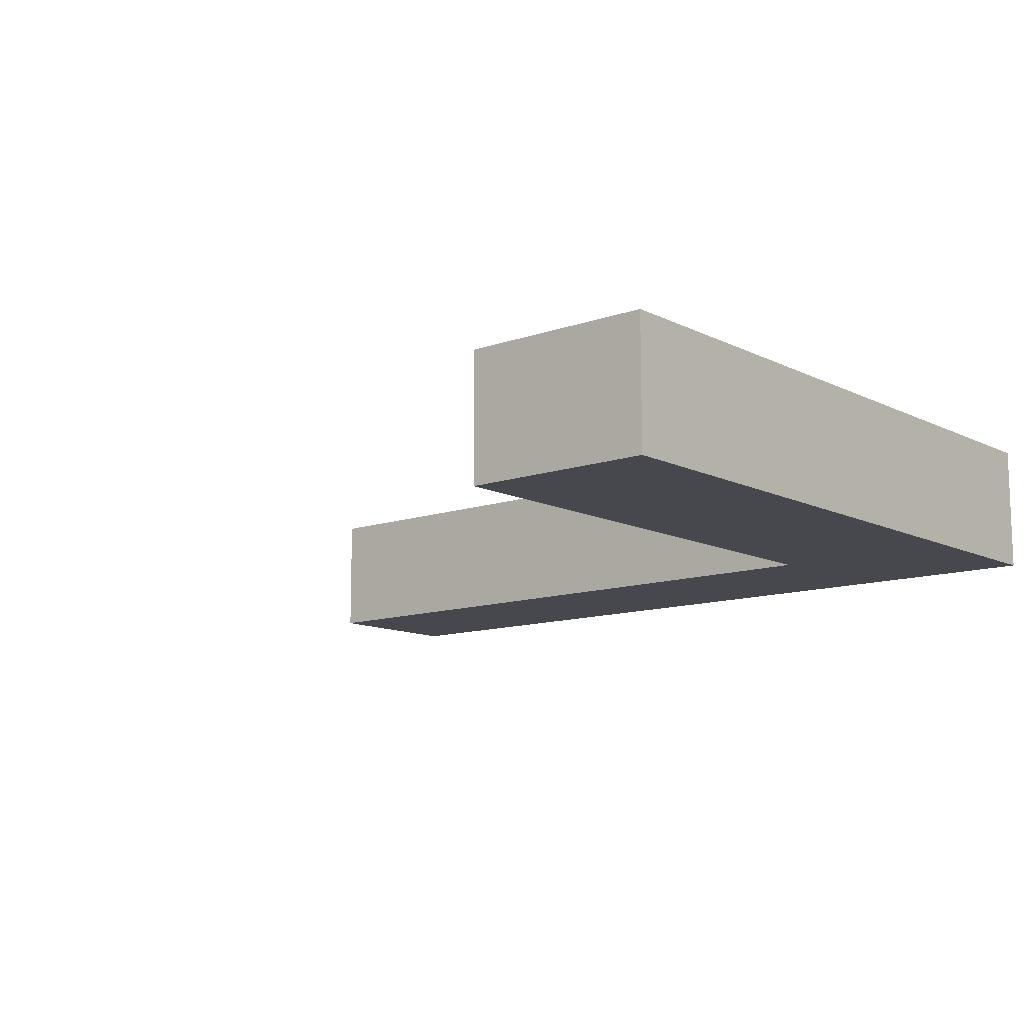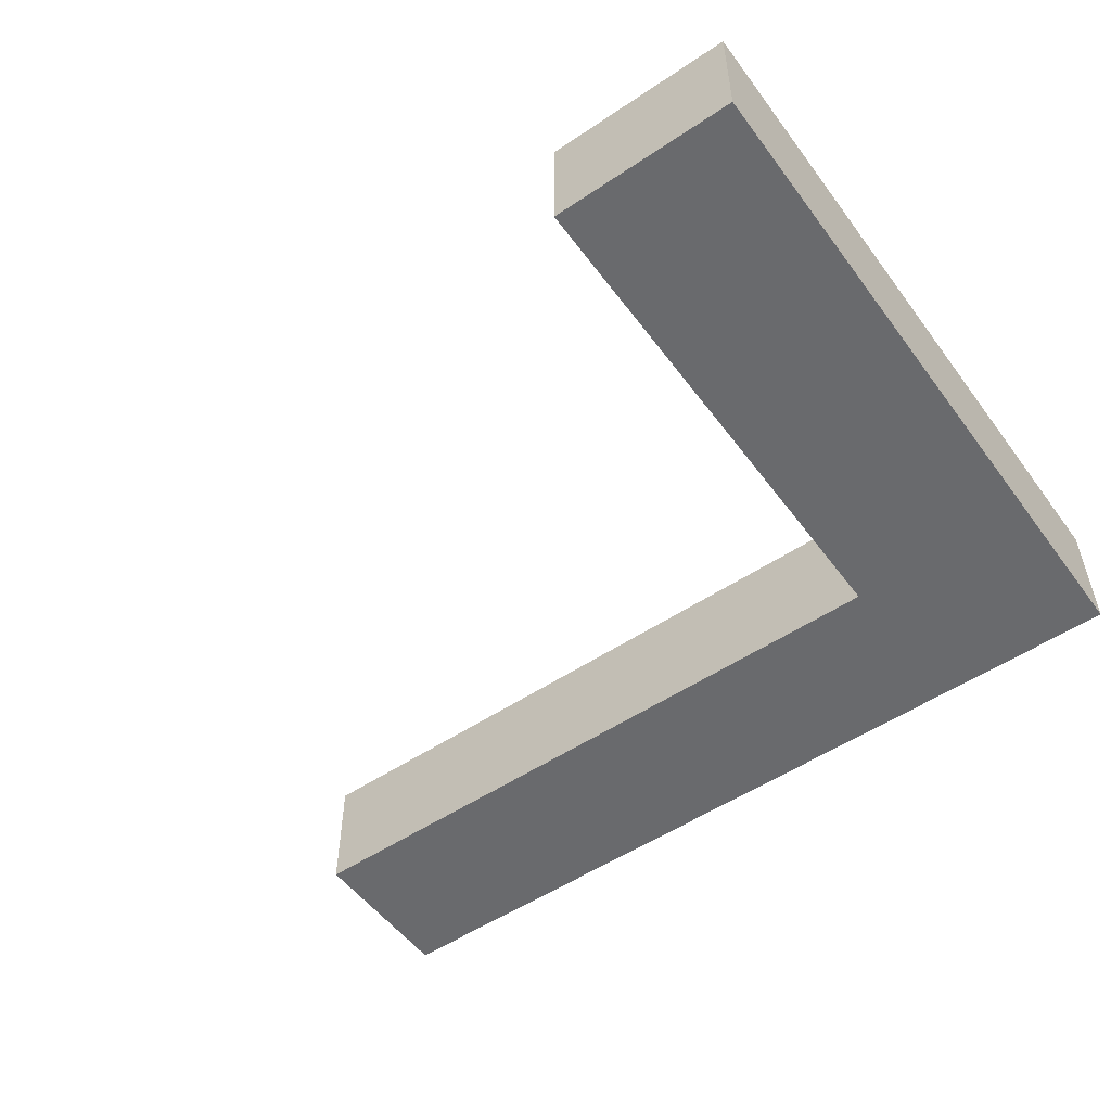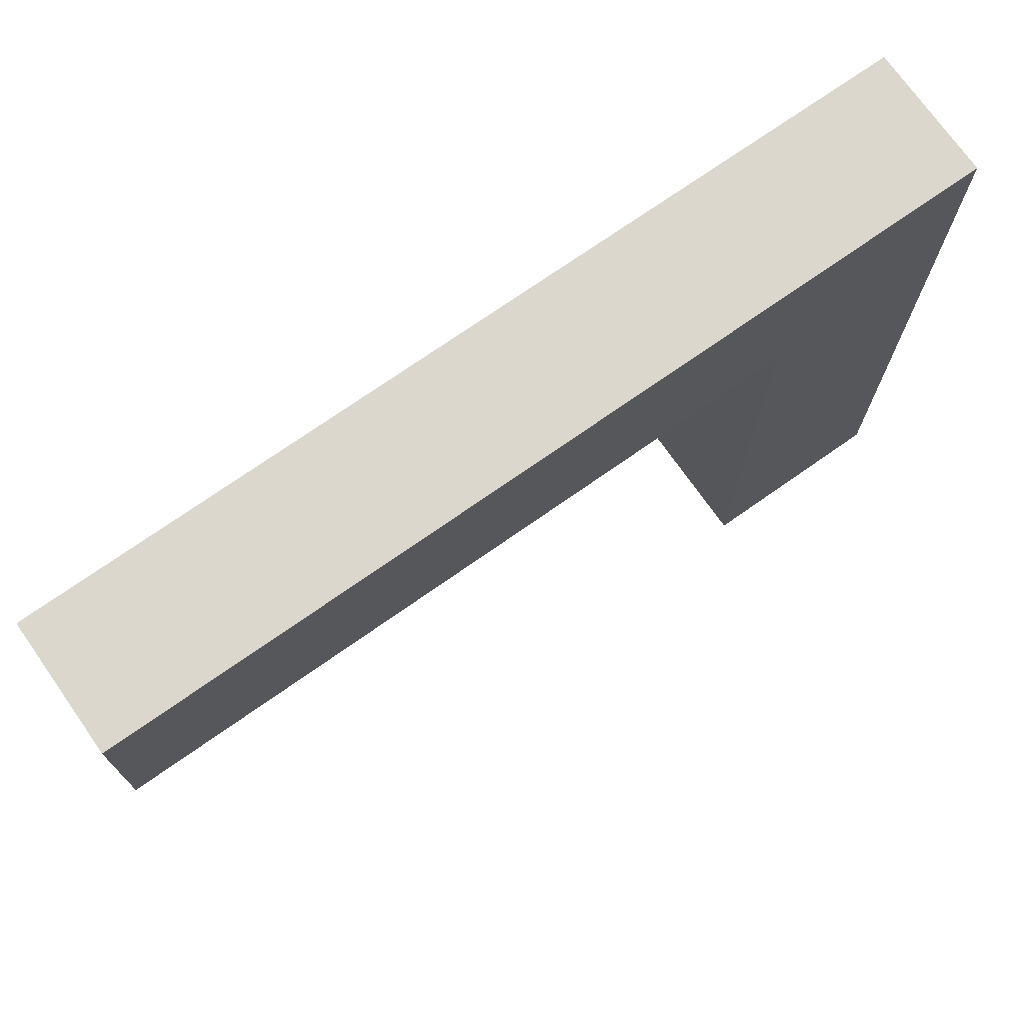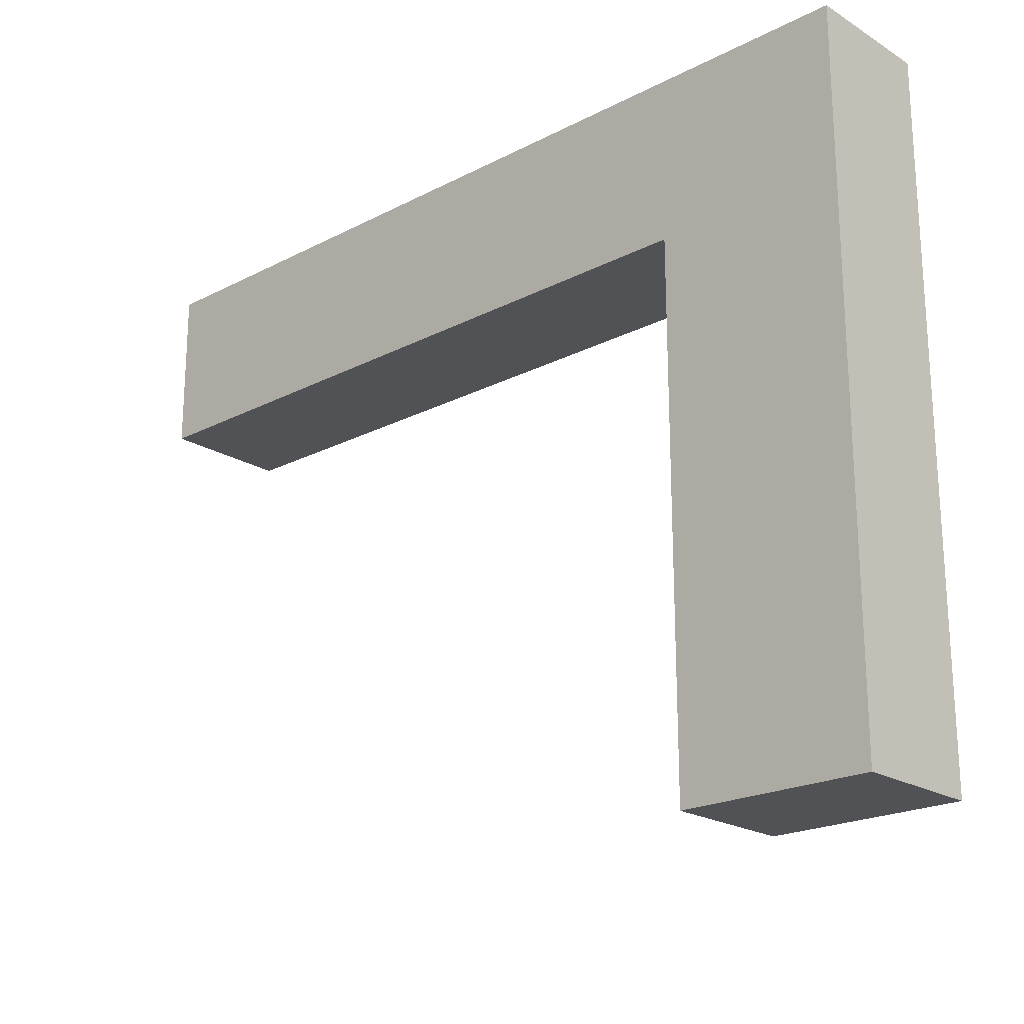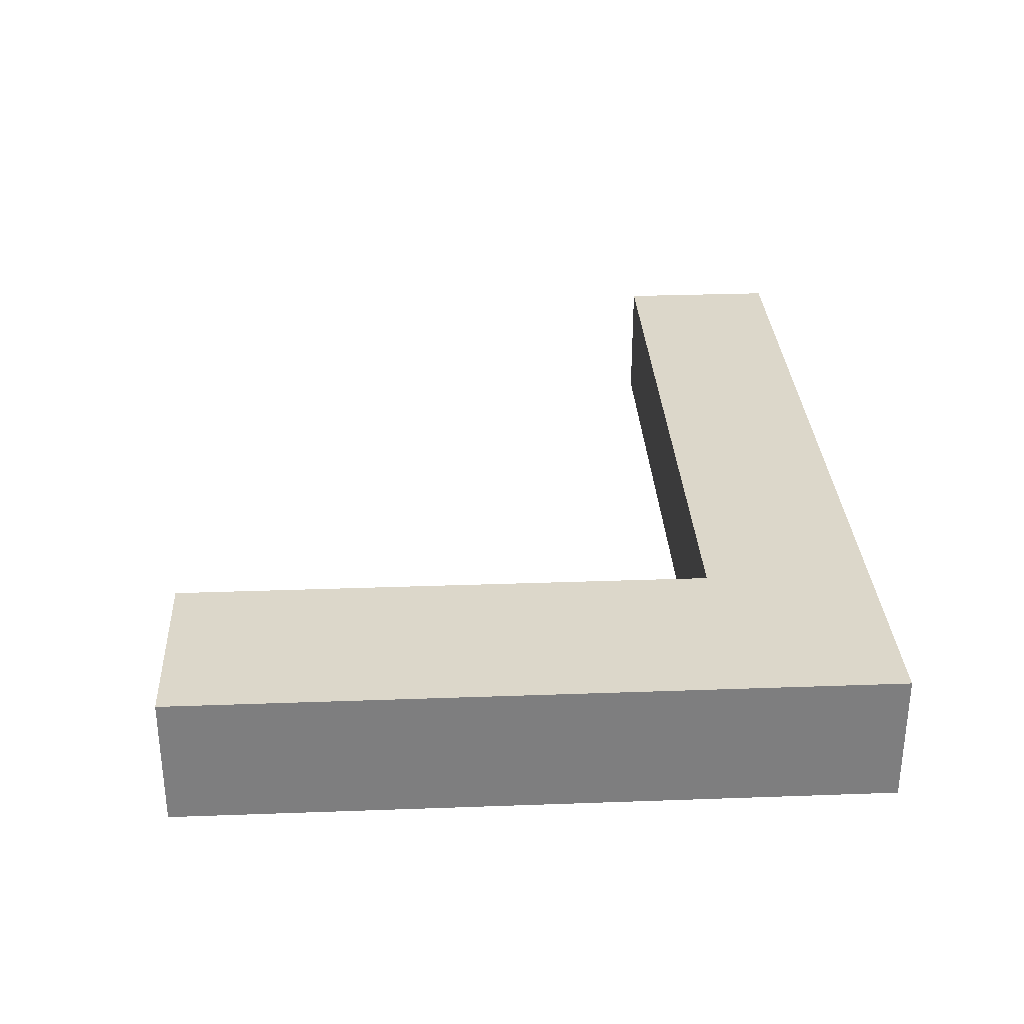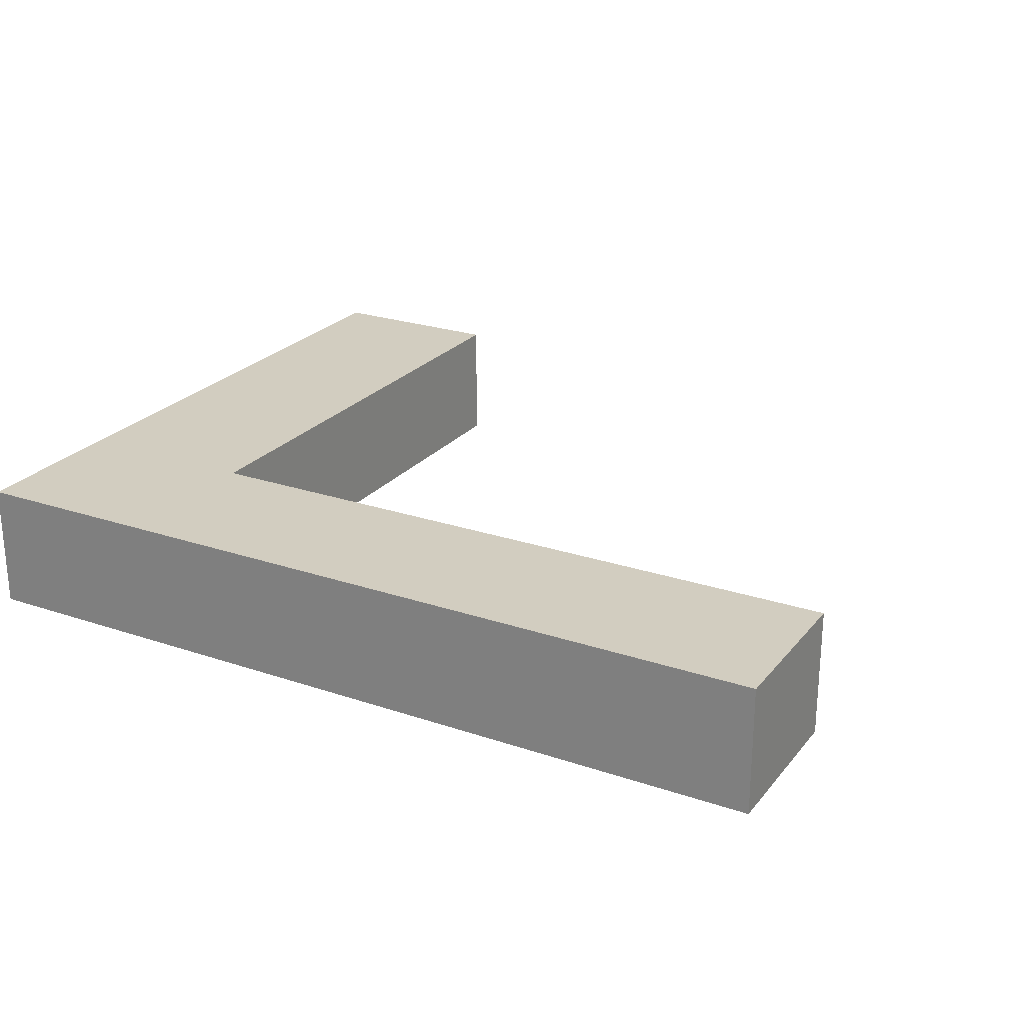
<metadata>
{"format":"obj","ext":"obj","renderer":"f3d","projection":"perspective","resolution":1024,"background":"white","views":[{"elev":-11.7,"azim":-139.8,"up":"+Y"},{"elev":-53.0,"azim":-144.3,"up":"+Y"},{"elev":73.0,"azim":144.9,"up":"+Z"},{"elev":-21.1,"azim":-137.3,"up":"+Z"},{"elev":30.7,"azim":-93.0,"up":"+Y"},{"elev":24.3,"azim":29.2,"up":"+Y"}]}
</metadata>
<code>
g Cube
v 4.491 1 7.326
v 10.55 1 7.326
v 4.491 2.135 7.326
v 10.55 2.135 7.326
v 10.55 1 7.326
v 10.55 1 8.779
v 10.55 2.135 7.326
v 10.55 2.135 8.779
v 10.55 1 8.779
v 4.491 1 8.779
v 10.55 2.135 8.779
v 4.491 2.135 8.779
v 2.818 1 8.779
v 2.818 1 7.326
v 2.818 2.135 8.779
v 2.818 2.135 7.326
v 4.491 2.135 7.326
v 10.55 2.135 7.326
v 4.491 2.135 8.779
v 10.55 2.135 8.779
v 4.491 1 8.779
v 10.55 1 8.779
v 4.491 1 7.326
v 10.55 1 7.326
v 2.818 1 8.779
v 2.818 1 7.326
v 2.818 2.135 8.779
v 2.818 1 8.779
v 4.491 1 2.639
v 4.491 2.135 2.639
v 2.818 1 2.639
v 2.818 2.135 2.639
v 2.818 2.135 7.326
v 2.818 2.135 8.779
v 4.491 1 7.326
v 4.491 2.135 7.326
v 4.491 1 2.639
v 4.491 2.135 2.639
v 2.818 1 2.639
v 4.491 1 2.639
v 4.491 2.135 2.639
v 2.818 2.135 2.639
v 2.818 2.135 2.639
v 2.818 1 2.639
f 3 2 1
f 3 4 2
f 7 6 5
f 7 8 6
f 11 10 9
f 11 12 10
f 15 14 13
f 15 16 14
f 19 18 17
f 19 20 18
f 23 22 21
f 23 24 22
f 25 23 21
f 25 26 23
f 27 10 12
f 27 28 10
f 31 30 29
f 31 32 30
f 33 19 17
f 33 34 19
f 37 36 35
f 37 38 36
f 39 23 26
f 39 40 23
f 41 33 17
f 41 42 33
f 43 14 16
f 43 44 14

</code>
